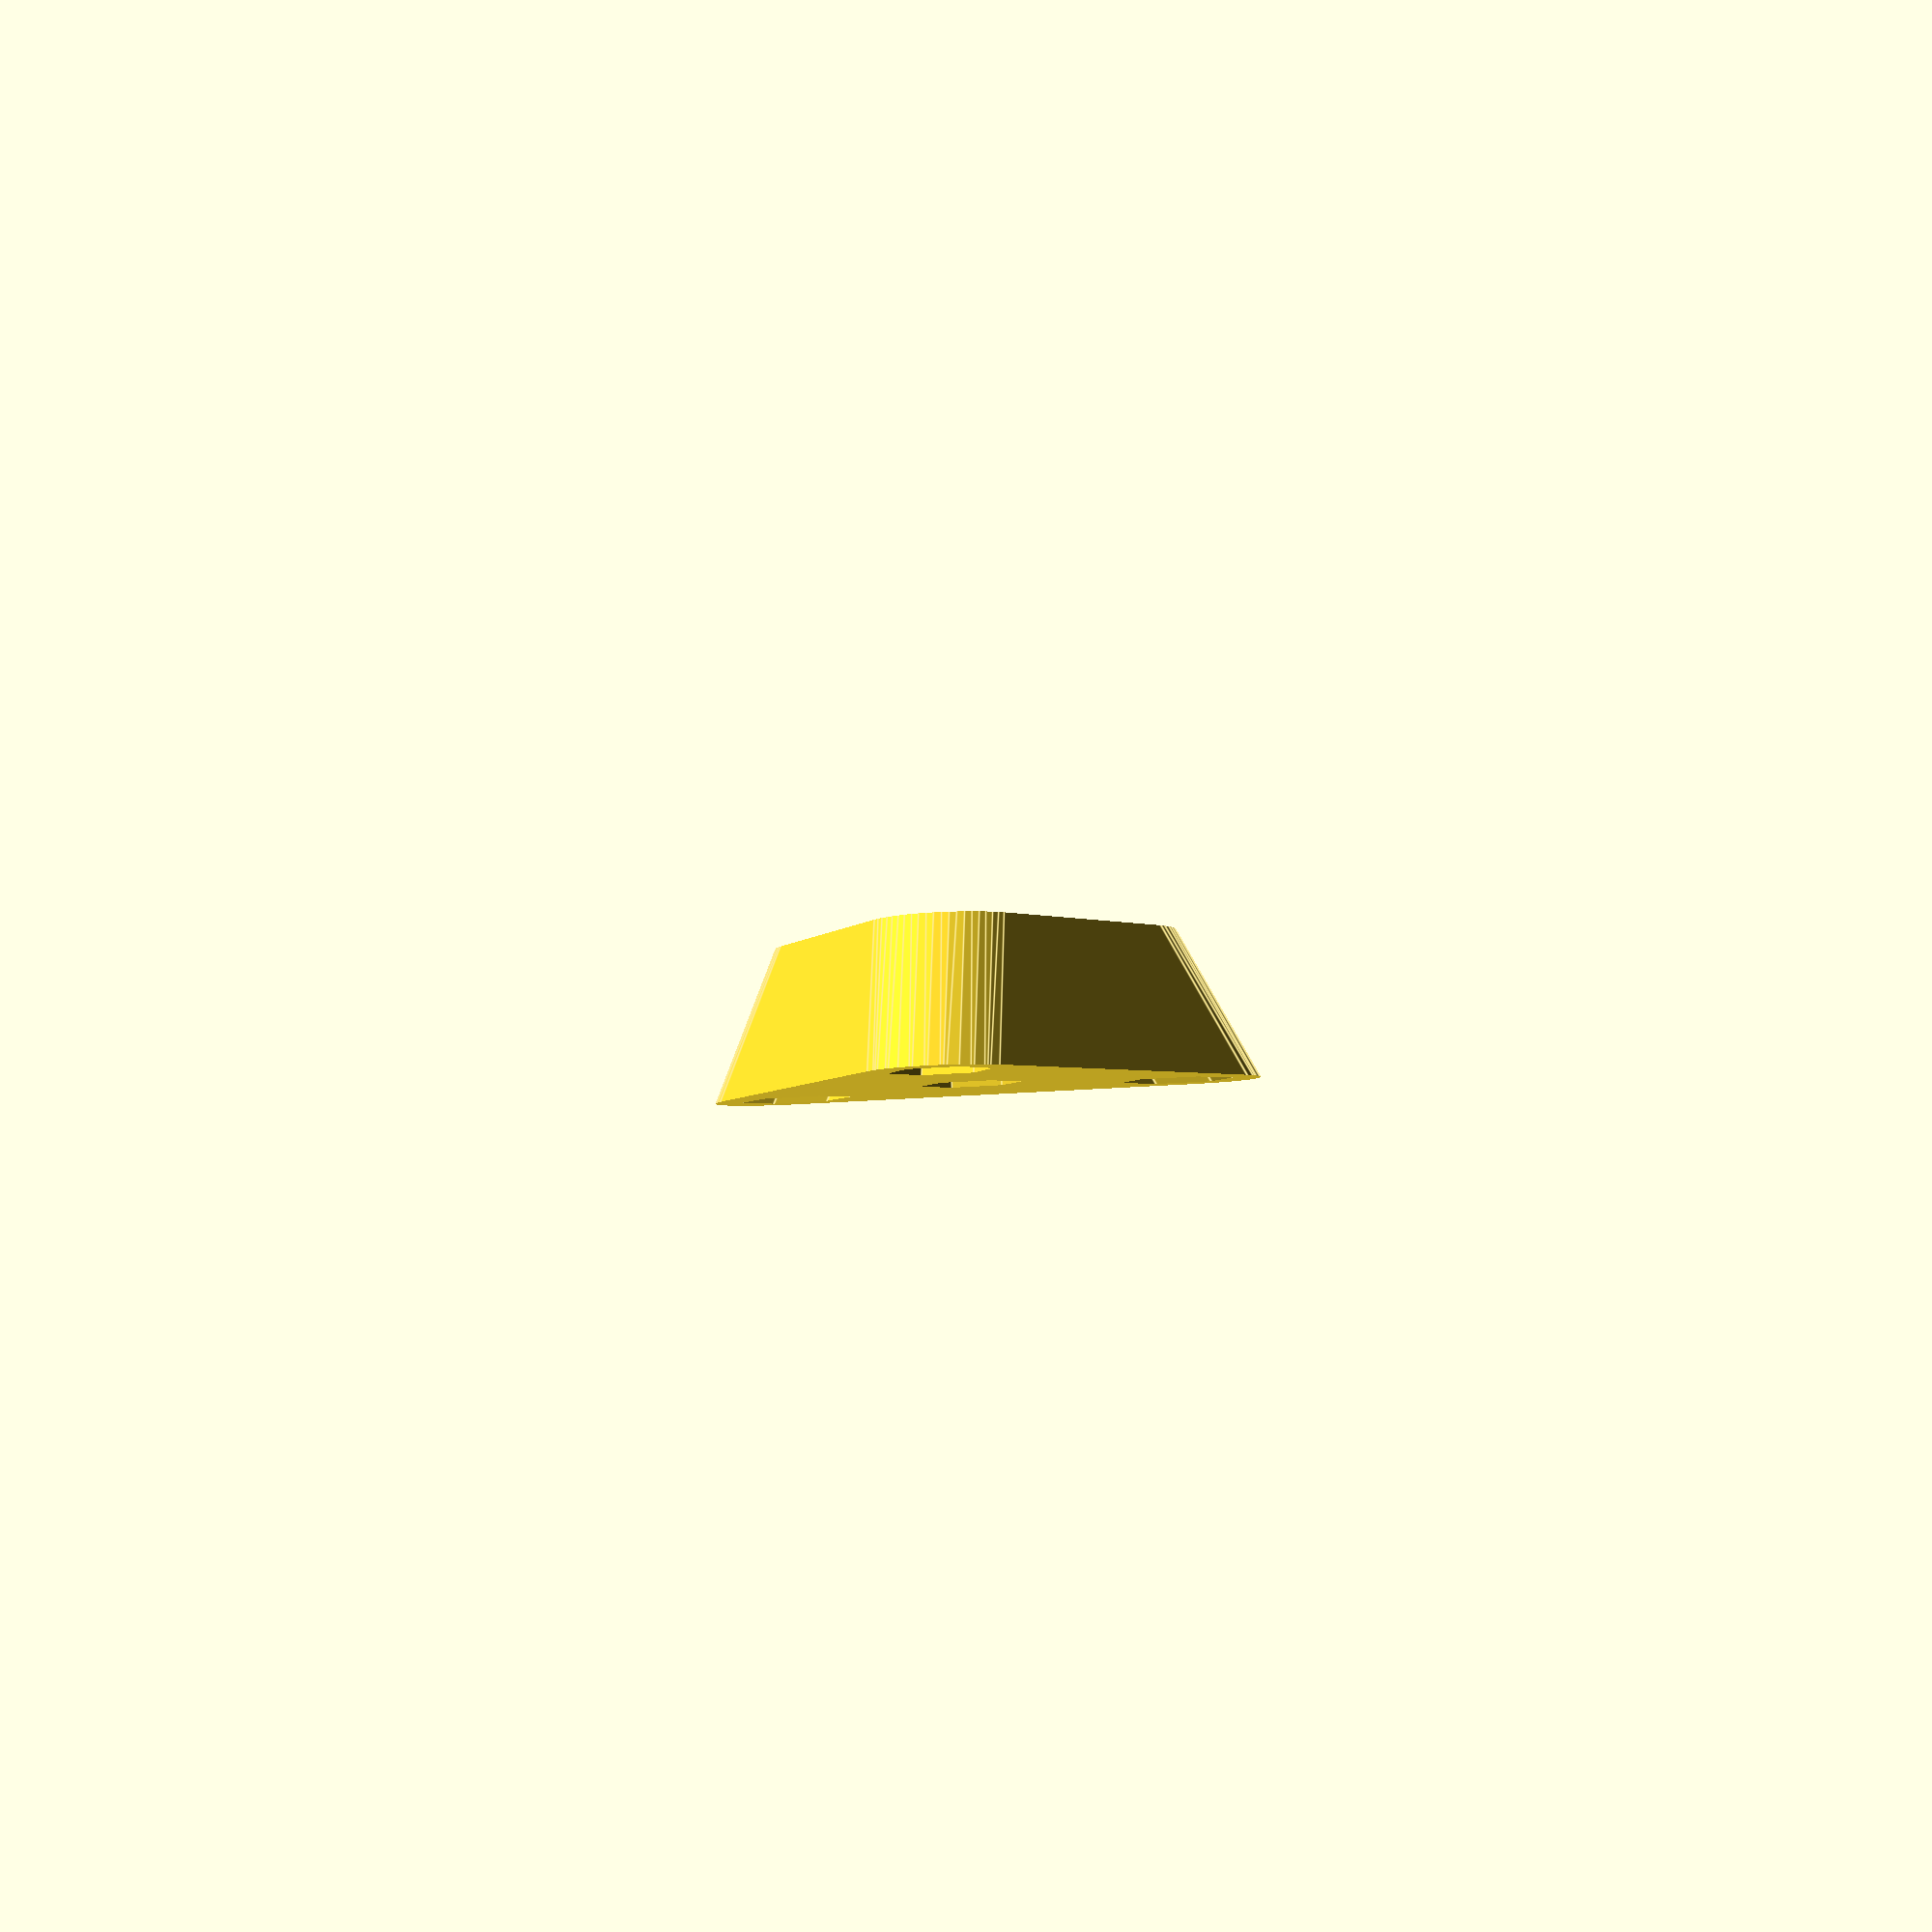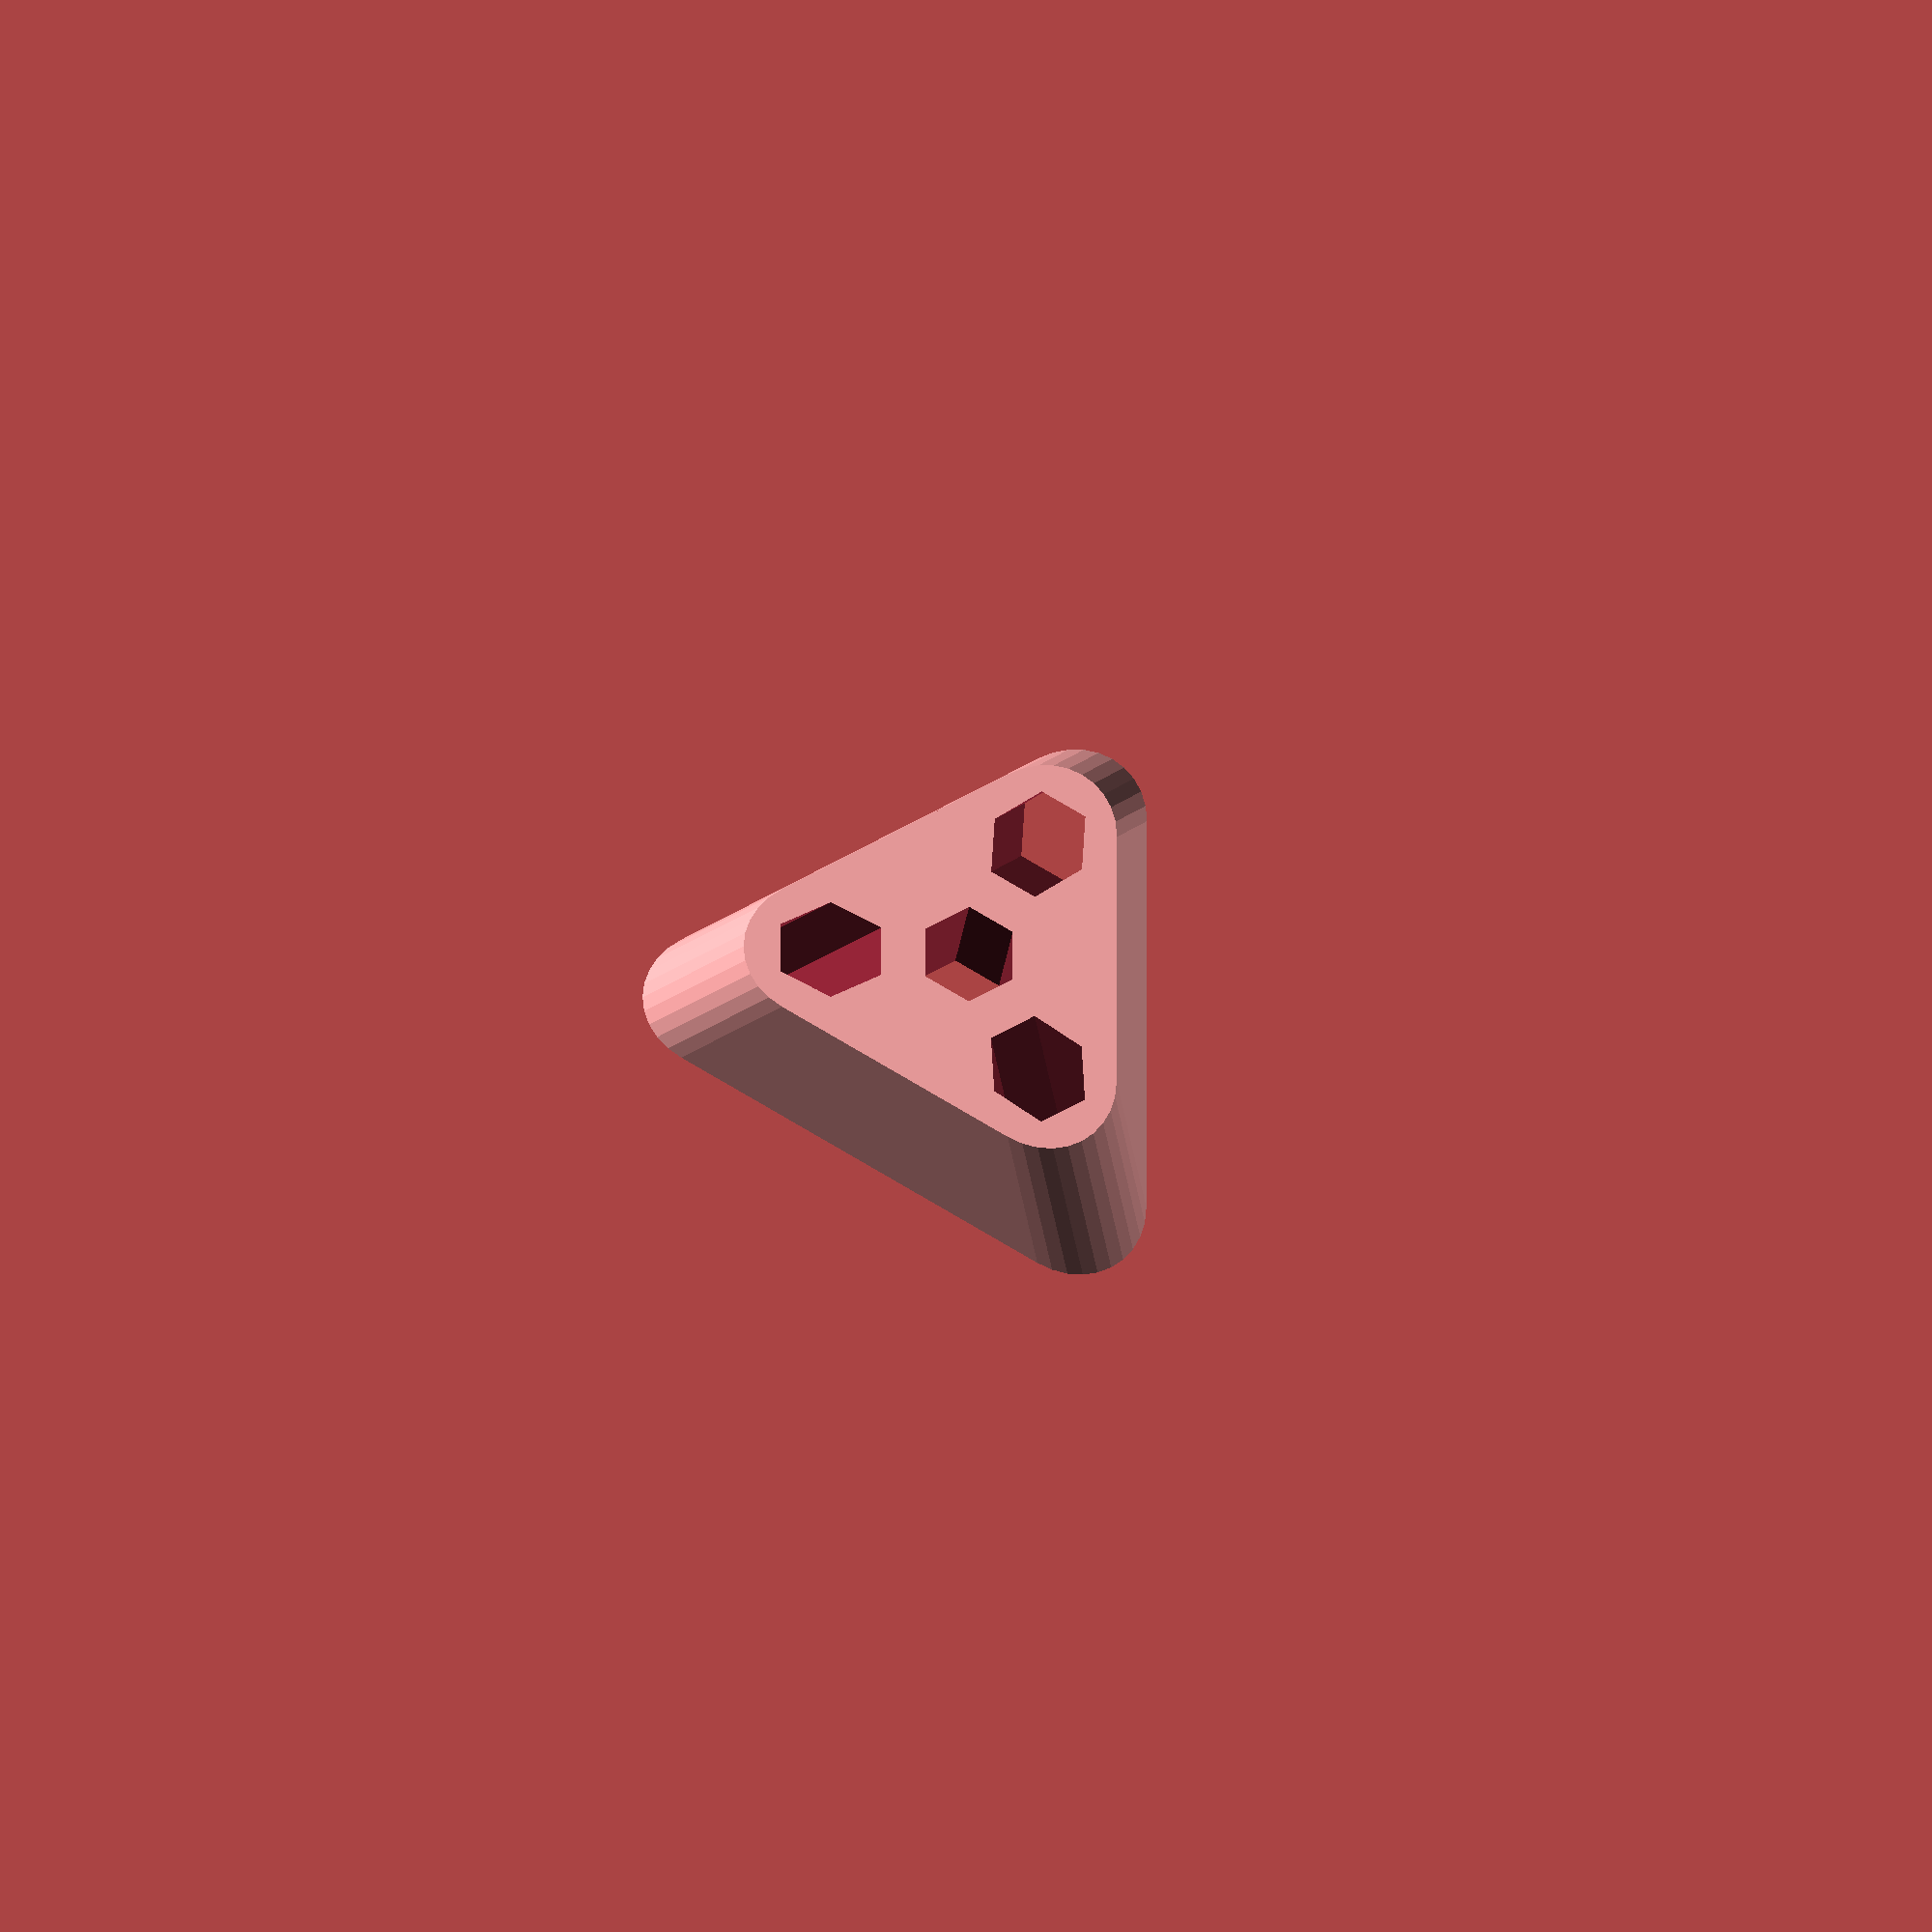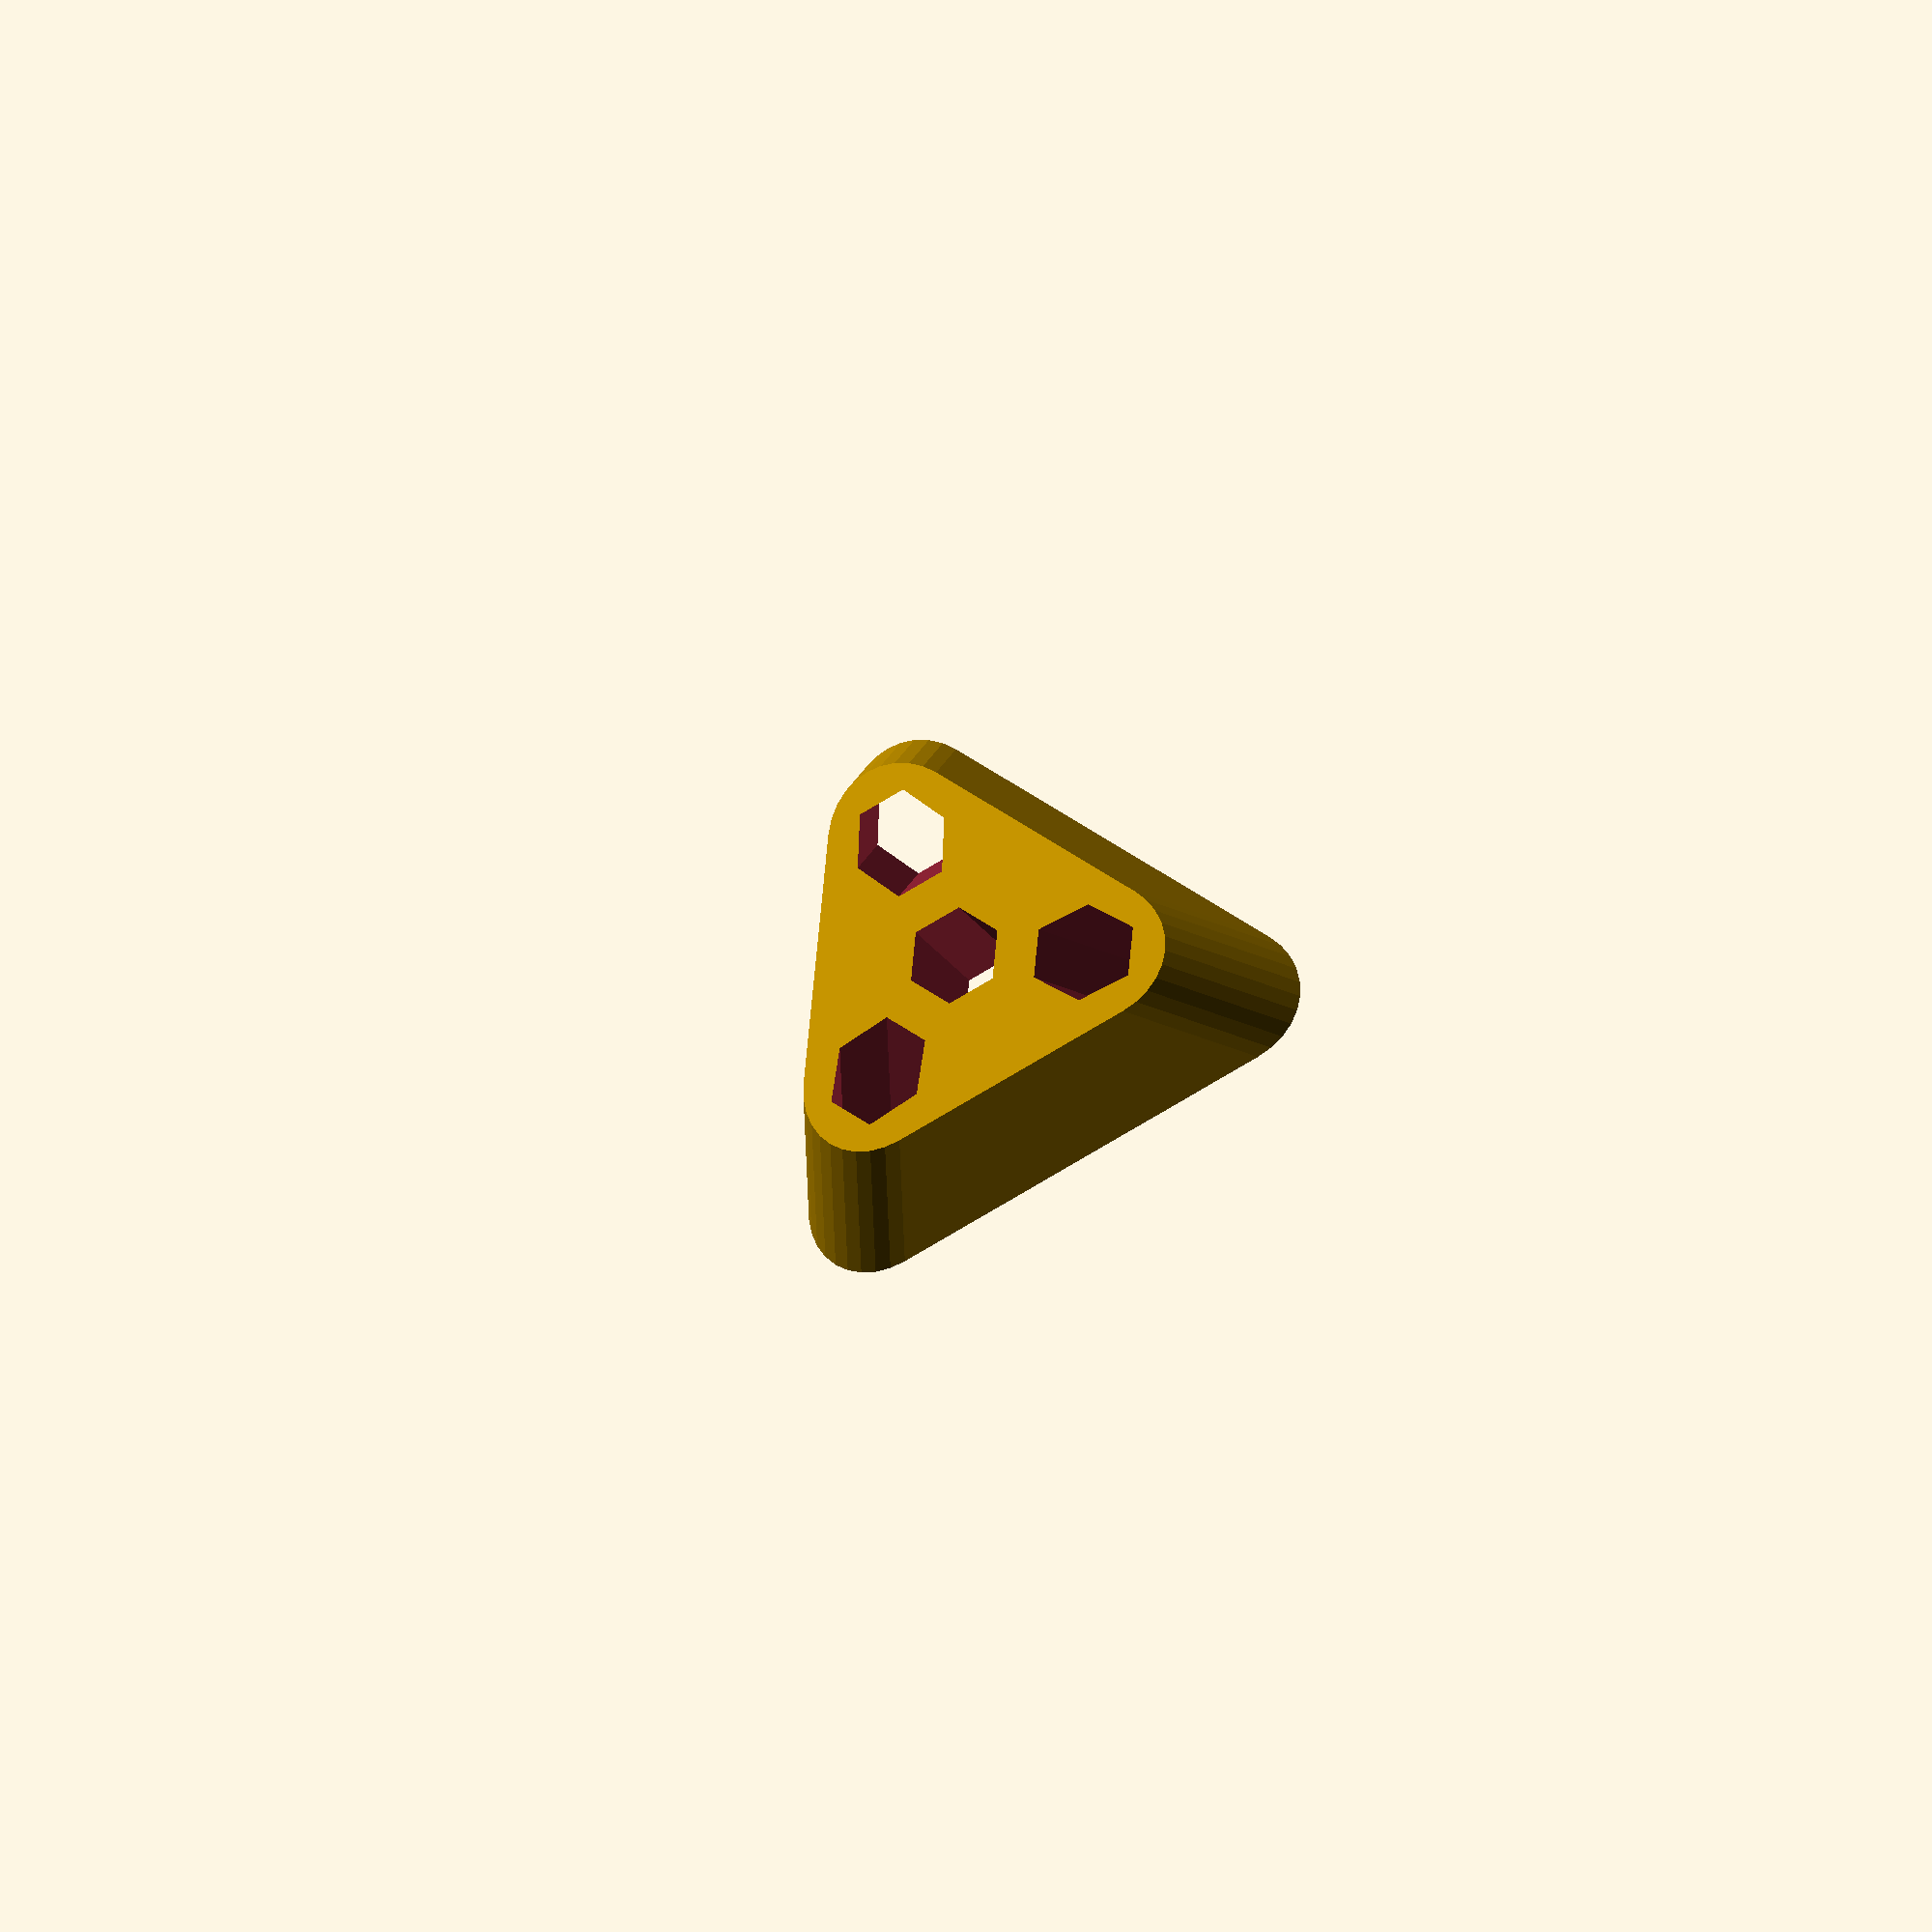
<openscad>
an=30;
translate([0,0,-31])
intersection()
{
difference()
{
hull()
{
rotate(a=0, v=[0,0,1]) rotate(a=an, v=[1,0,0]) cylinder(h=50, d=12, $fn=32);
rotate(a=120, v=[0,0,1]) rotate(a=an, v=[1,0,0]) cylinder(h=50, d=12, $fn=32);
rotate(a=240, v=[0,0,1]) rotate(a=an, v=[1,0,0]) cylinder(h=50, d=12, $fn=32);
}
union()
{
rotate(a=0, v=[0,0,1]) rotate(a=an, v=[1,0,0]) cylinder(h=50, d=8, $fn=6);
rotate(a=120, v=[0,0,1]) rotate(a=an, v=[1,0,0]) cylinder(h=50, d=8, $fn=6);
rotate(a=240, v=[0,0,1]) rotate(a=an, v=[1,0,0]) cylinder(h=50, d=8, $fn=6);
cylinder(h=100, d=8, $fn=6, center=true);
}
}

translate([0,0,25]) cube(size=[100, 100, 12], center=true);
}

</openscad>
<views>
elev=274.9 azim=52.5 roll=357.5 proj=p view=edges
elev=20.8 azim=29.9 roll=174.8 proj=o view=solid
elev=19.7 azim=84.2 roll=200.6 proj=o view=solid
</views>
